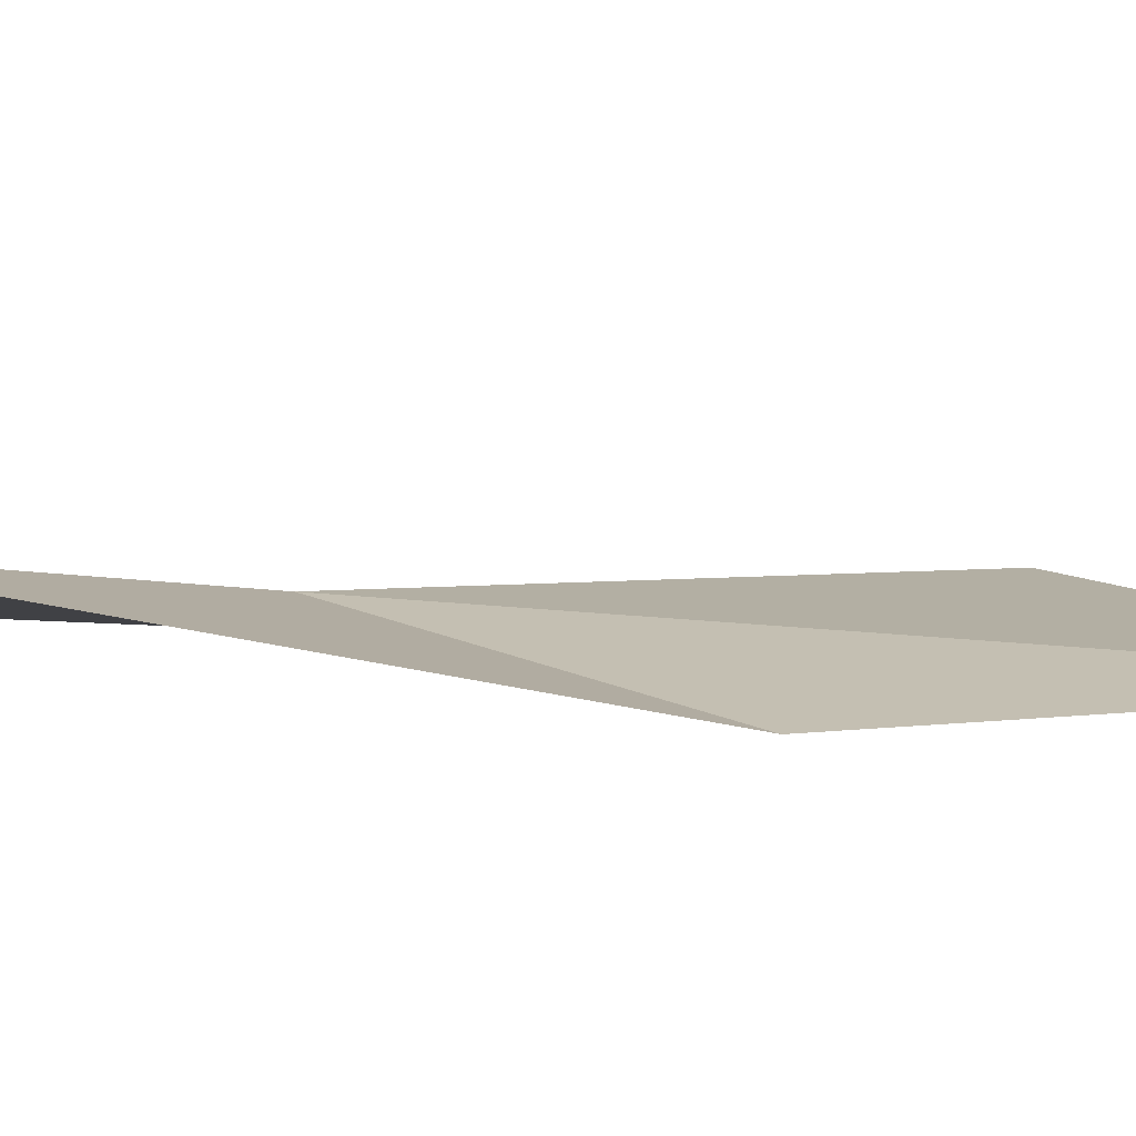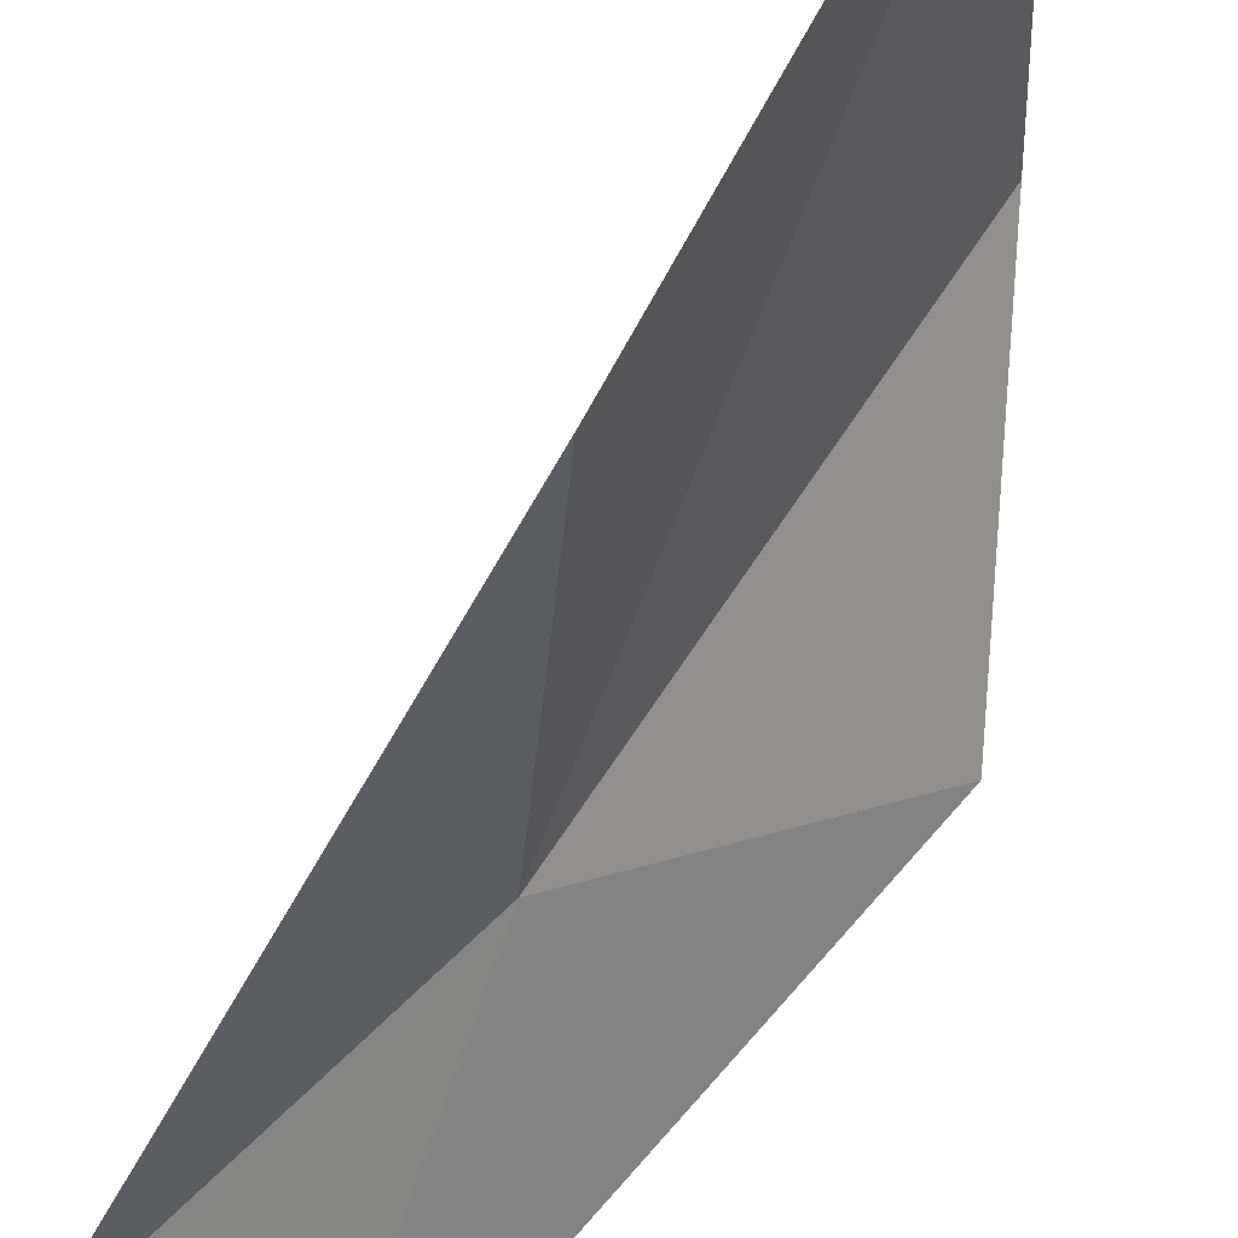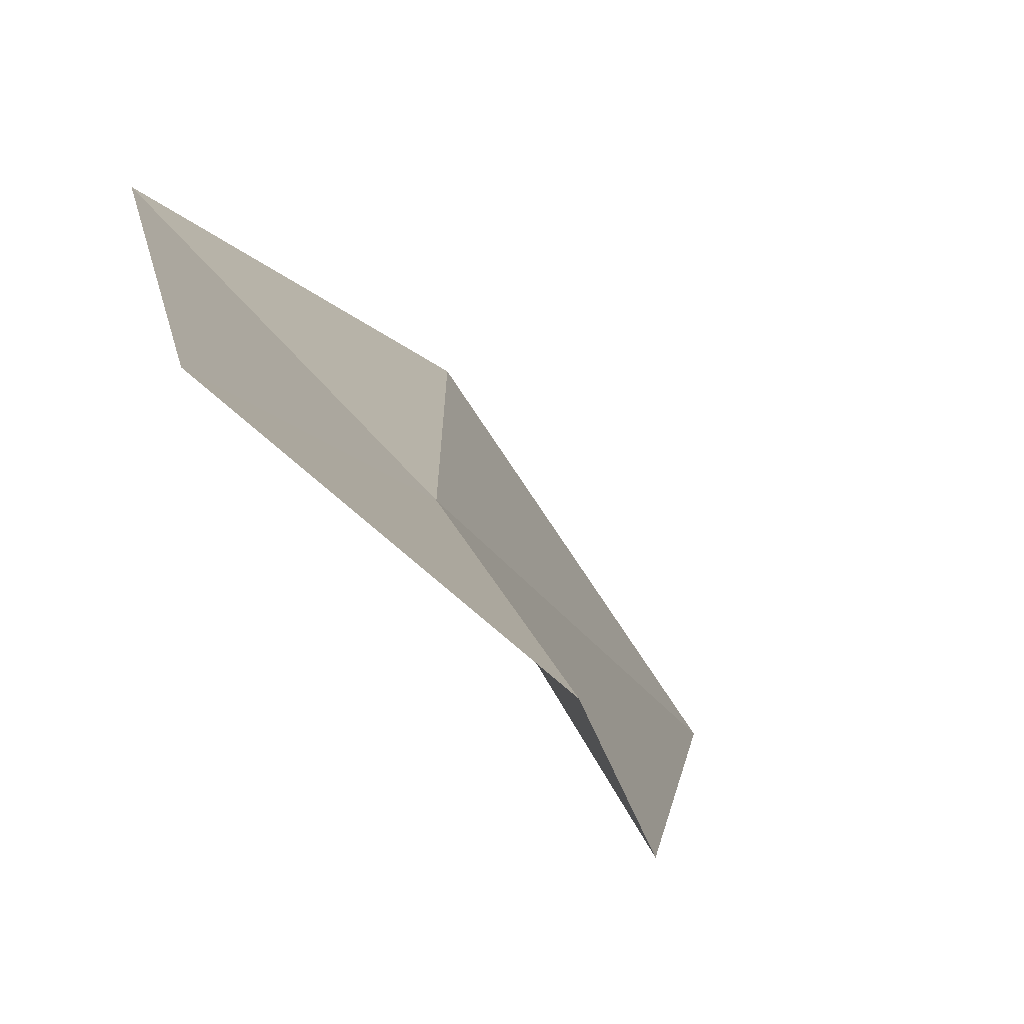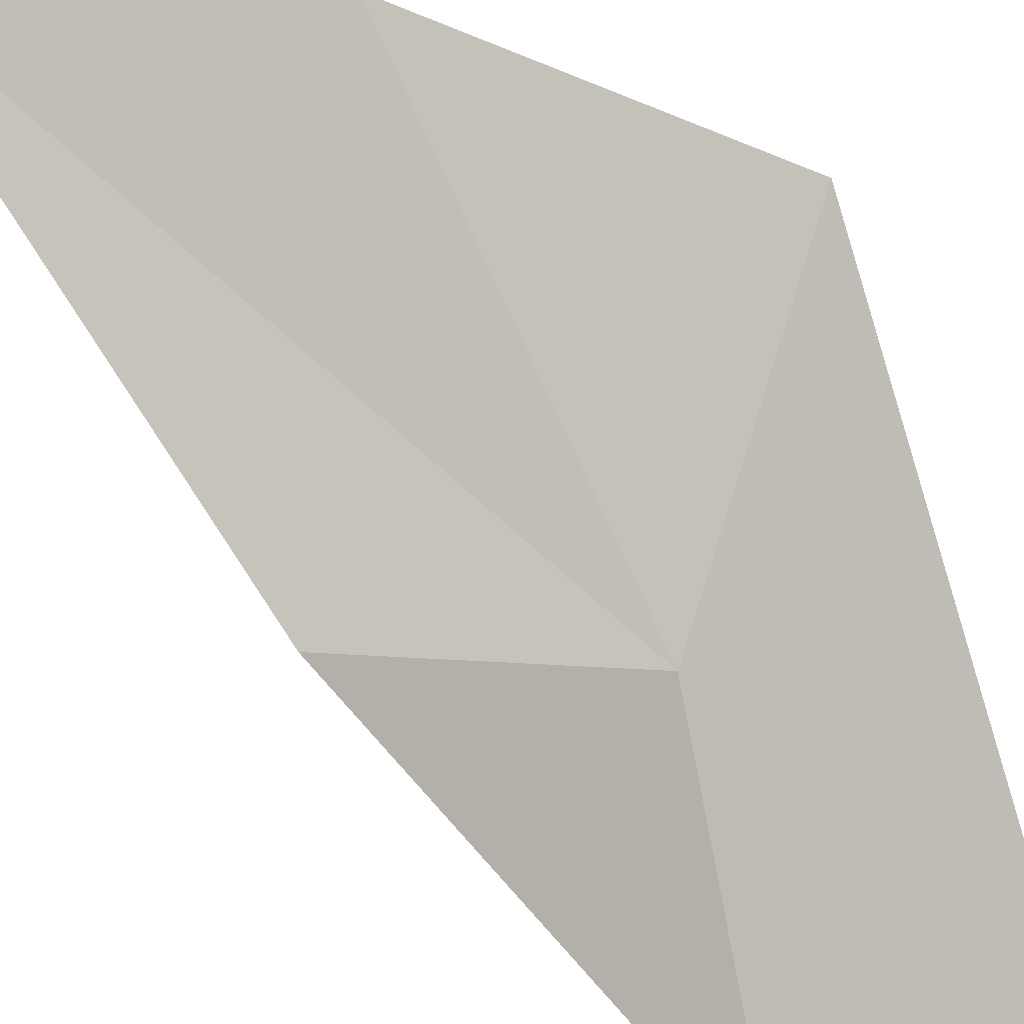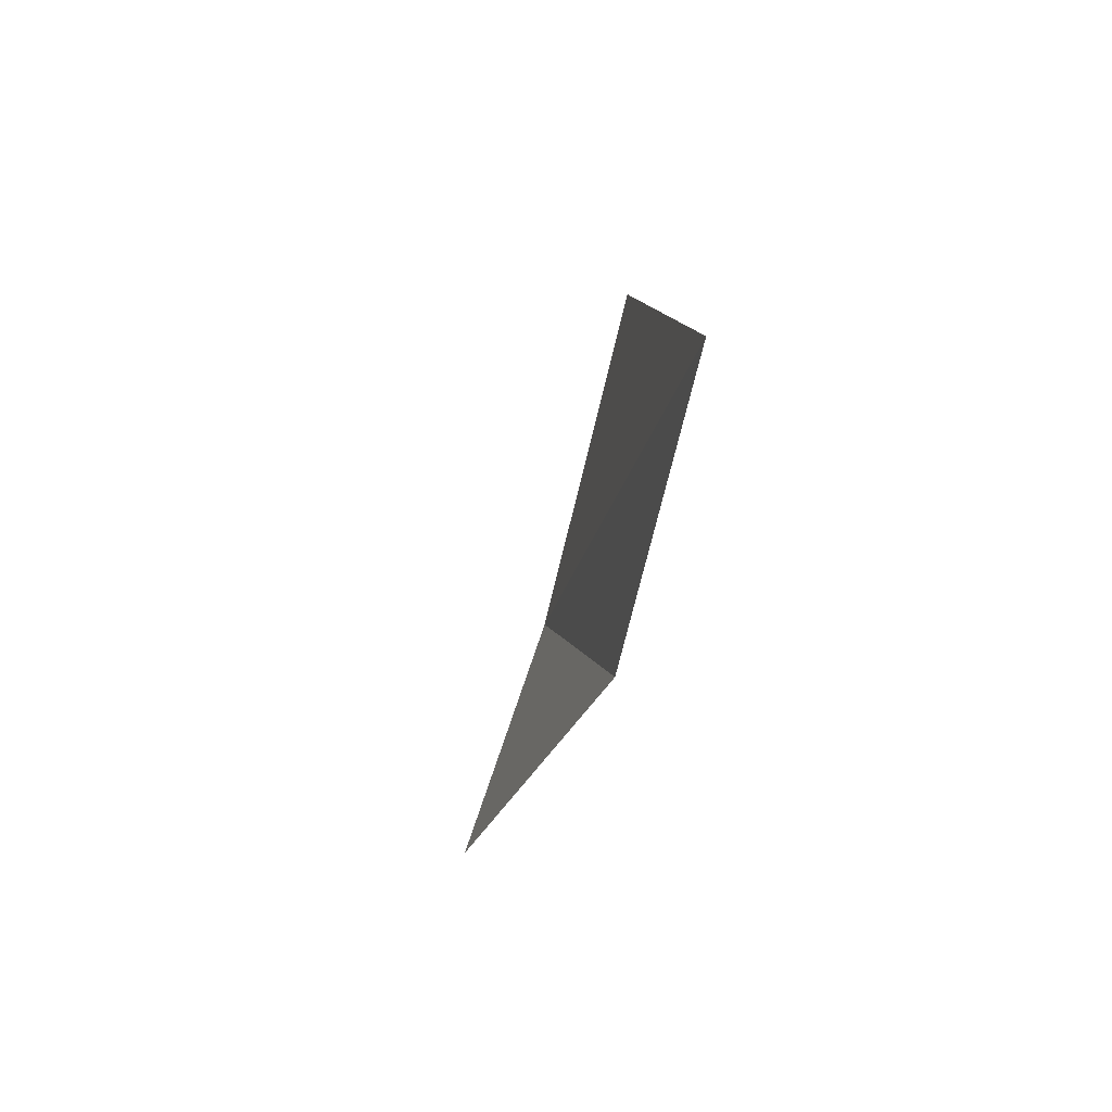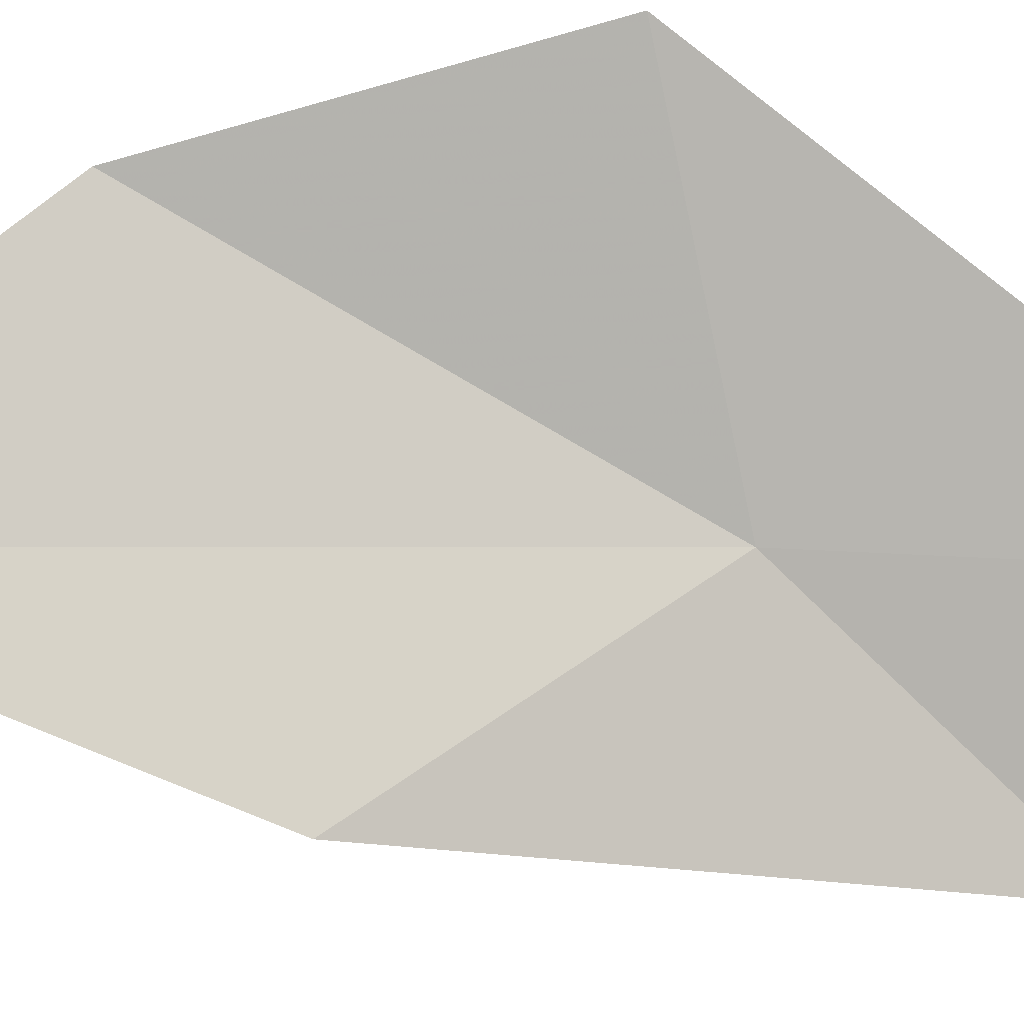
<metadata>
{"format":"obj","ext":"obj","renderer":"f3d","projection":"perspective","resolution":1024,"background":"white","views":[{"elev":-49.7,"azim":-78.8,"up":"+Y"},{"elev":-79.9,"azim":-11.0,"up":"+Y"},{"elev":-7.7,"azim":-154.4,"up":"+Y"},{"elev":-57.5,"azim":52.2,"up":"+Y"},{"elev":64.4,"azim":-29.3,"up":"+Z"},{"elev":-37.2,"azim":91.6,"up":"+Y"}]}
</metadata>
<code>
v 59.8 20.49 26.52
v 60.48 21.02 27.92
v 60.66 21.26 26.74
v 60.26 20.2 28.94
v 59.59 20.53 25.15
v 59.73 19.8 27.47
v 59.1 19.99 25.68
f 1 2 3
f 1 4 2
f 1 3 5
f 1 6 4
f 1 5 7
f 1 7 6

</code>
